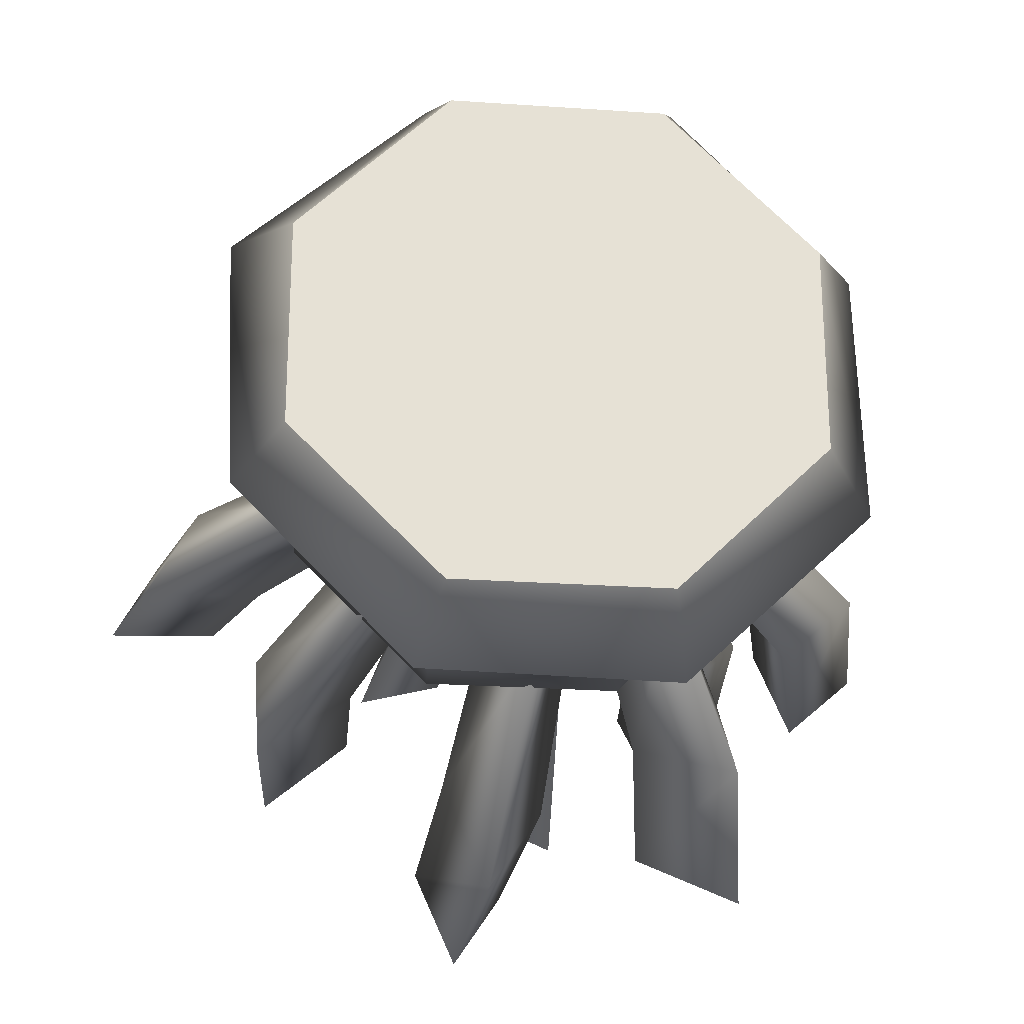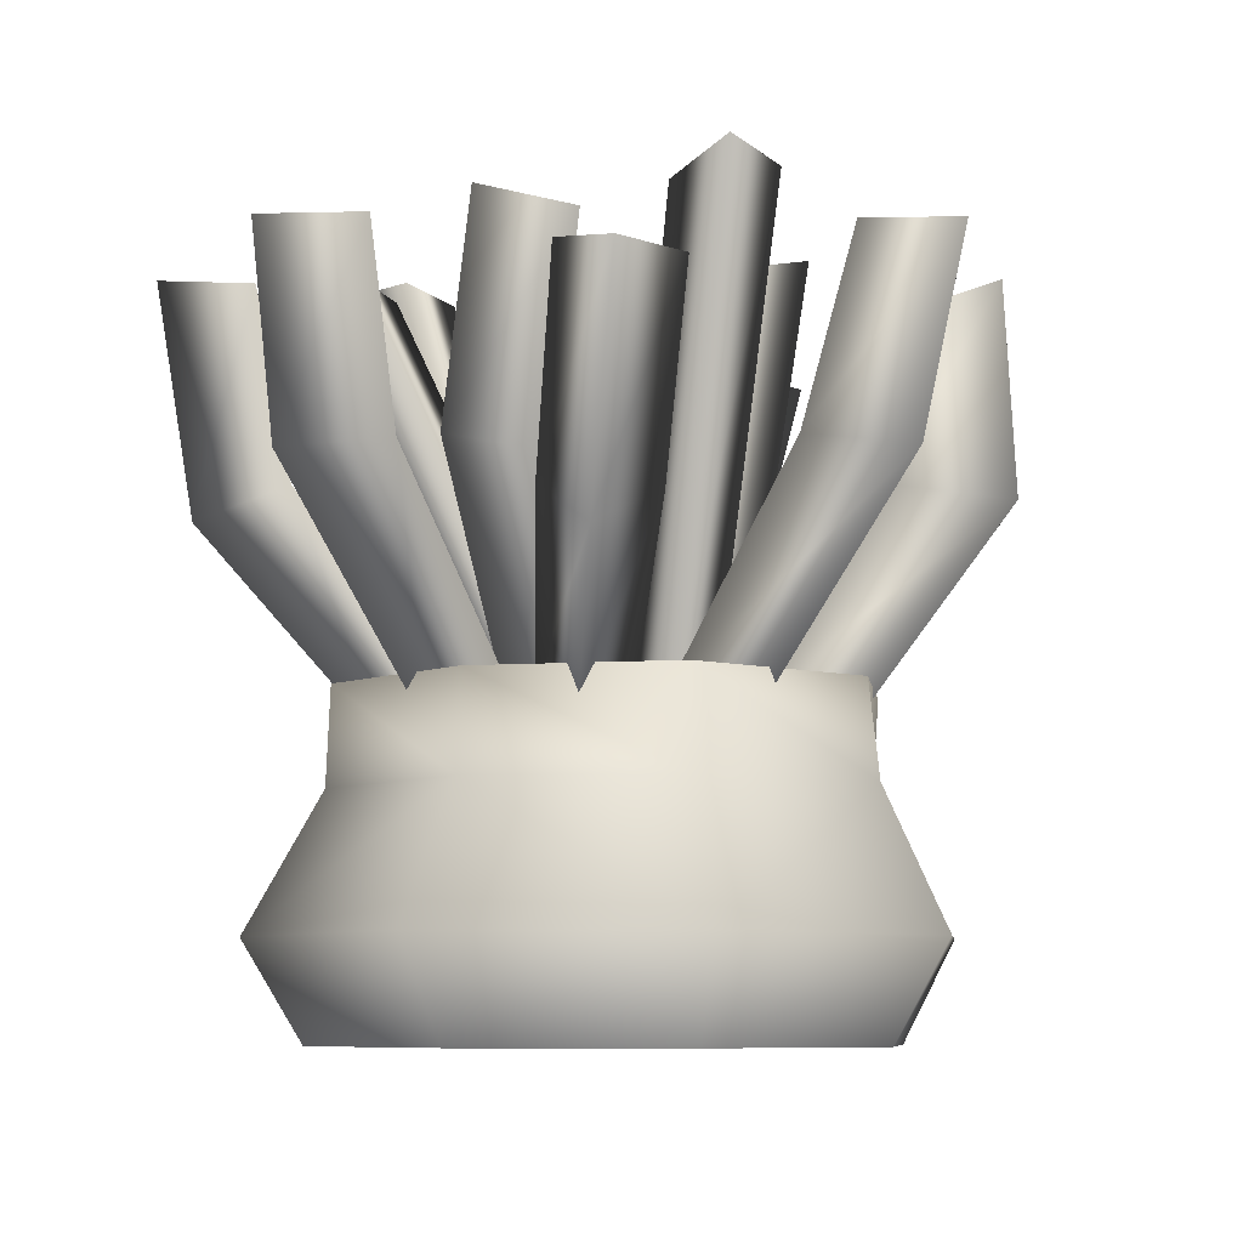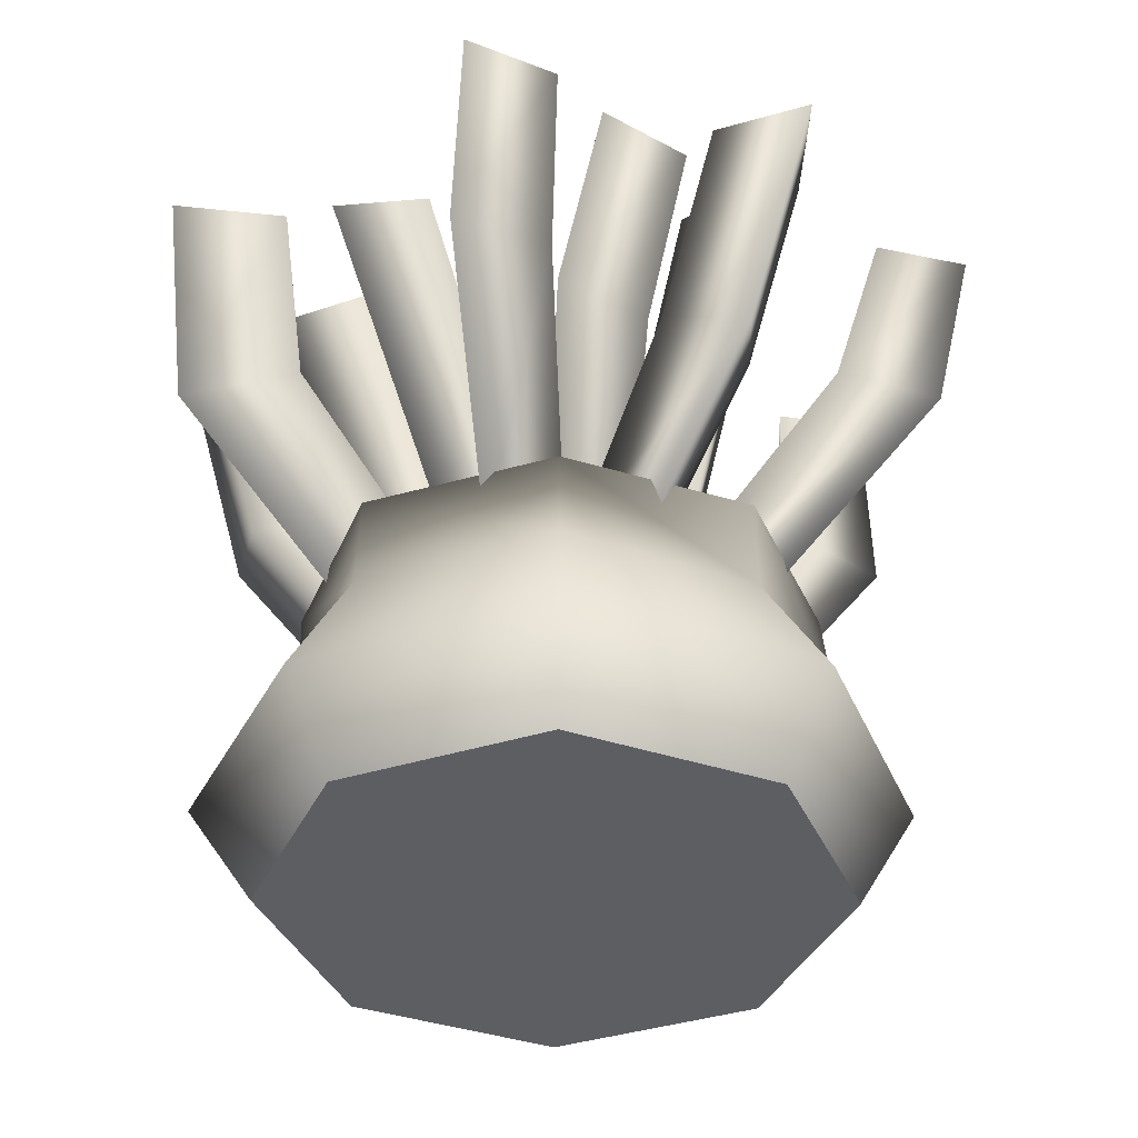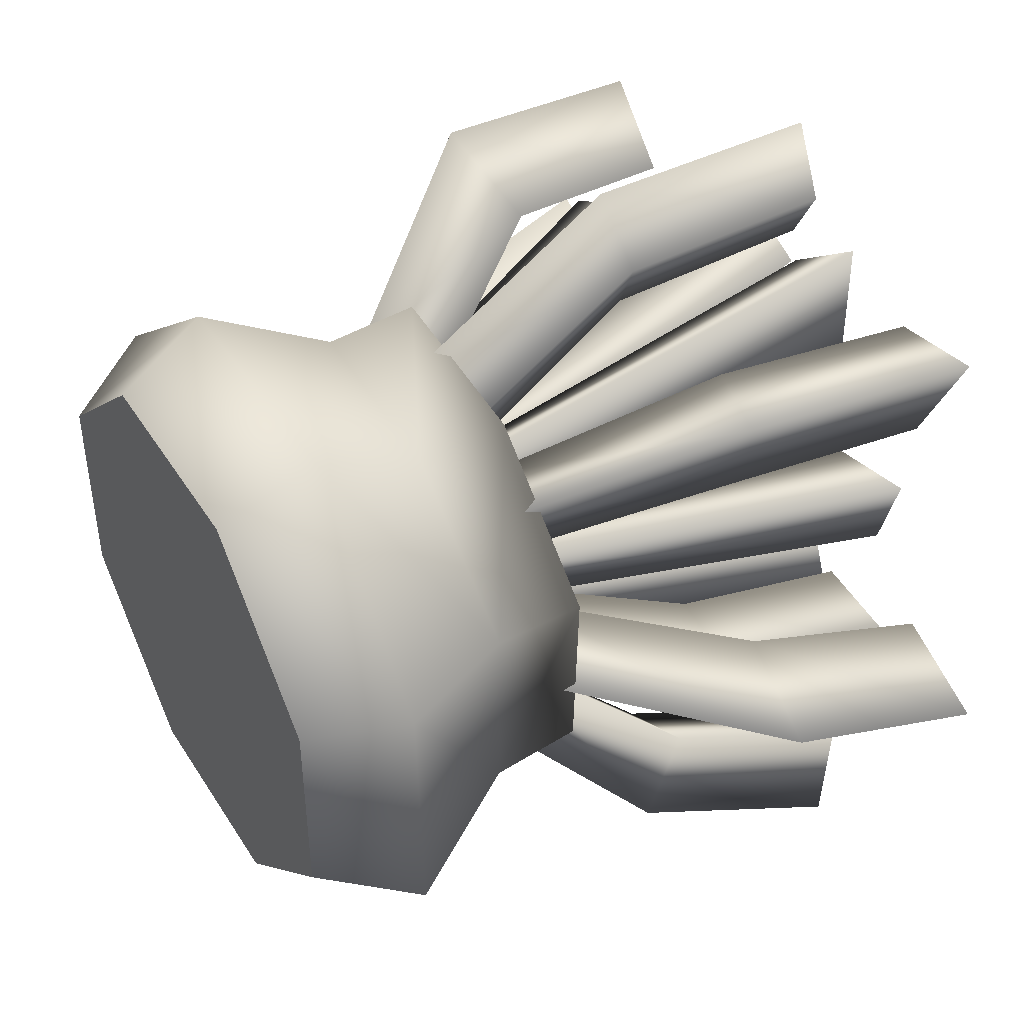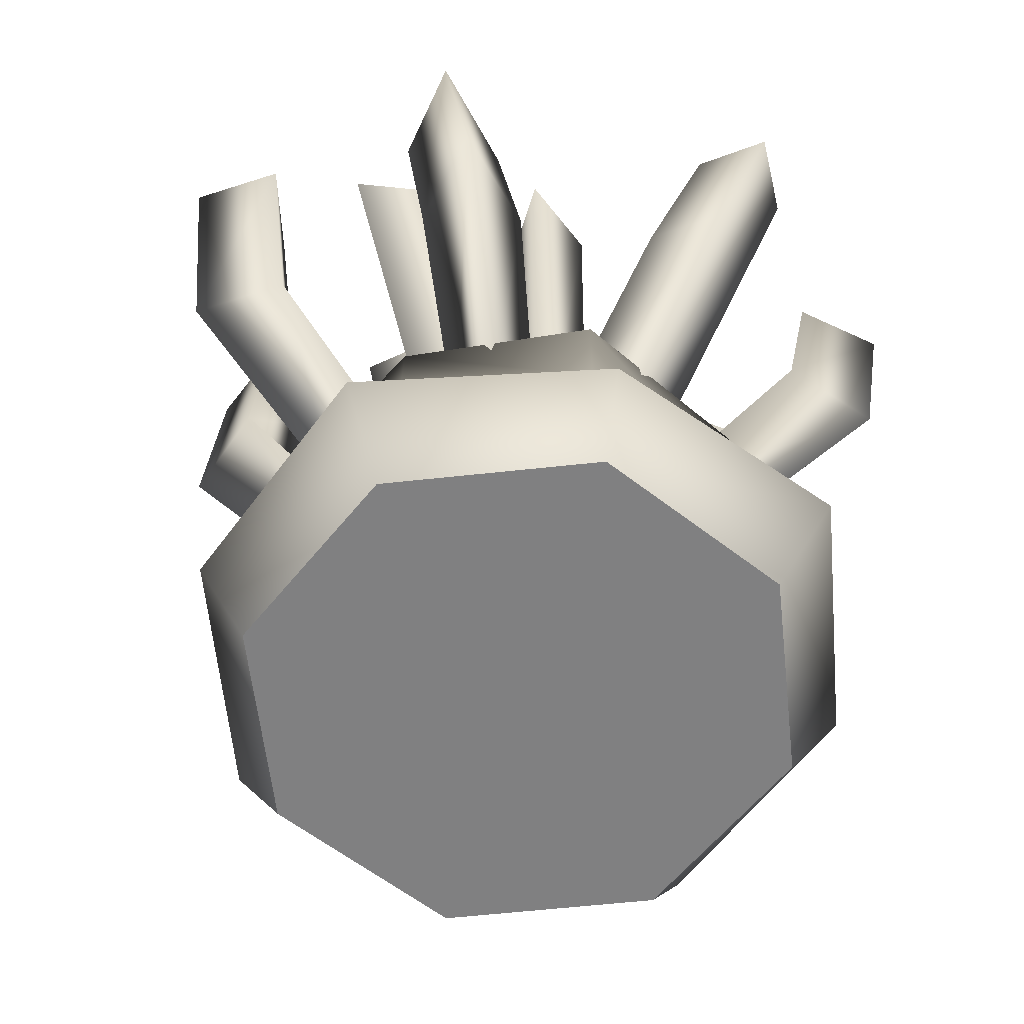
<metadata>
{"format":"obj","ext":"obj","renderer":"f3d","projection":"perspective","resolution":1024,"background":"white","views":[{"elev":-24.6,"azim":-6.4,"up":"+Z"},{"elev":-7.4,"azim":142.4,"up":"+Y"},{"elev":-37.7,"azim":111.9,"up":"+Y"},{"elev":45.4,"azim":59.7,"up":"+Z"},{"elev":-60.0,"azim":-38.6,"up":"+Y"}]}
</metadata>
<code>
o model_4823
v 0.1822 0.15 -0.4394
v 0.4458 0.1515 -0.1848
v 0.3614 0.01741 -0.1497
v 0.1497 0.01741 -0.3614
v -0.1795 0.1498 -0.4336
v 0.1822 0.15 -0.4394
v 0.1497 0.01741 -0.3614
v -0.1497 0.01741 -0.3614
v -0.4297 0.1535 -0.1771
v -0.1795 0.1498 -0.4336
v -0.1497 0.01741 -0.3614
v -0.3614 0.01741 -0.1497
v -0.4454 0.1515 0.1844
v -0.4297 0.1535 -0.1771
v -0.3614 0.01741 -0.1497
v -0.3614 0.01741 0.1497
v -0.1762 0.1516 0.4258
v -0.4454 0.1515 0.1844
v -0.3614 0.01741 0.1497
v -0.1497 0.01741 0.3614
v 0.1848 0.1515 0.4454
v -0.1762 0.1516 0.4258
v -0.1497 0.01741 0.3614
v 0.1497 0.01741 0.3614
v 0.4355 0.15 0.1807
v 0.1848 0.1515 0.4454
v 0.1497 0.01741 0.3614
v 0.3614 0.01741 0.1497
v 0.4458 0.1515 -0.1848
v 0.4355 0.15 0.1807
v 0.3614 0.01741 0.1497
v 0.3614 0.01741 -0.1497
v 0.3378 0.3338 -0.1416
v 0.1397 0.333 -0.3367
v -0.1446 0.3362 -0.3492
v 0.1397 0.333 -0.3367
v -0.3257 0.3297 -0.1341
v -0.1446 0.3362 -0.3492
v -0.328 0.3303 0.1351
v -0.3257 0.3297 -0.1341
v -0.1356 0.3313 0.3296
v -0.328 0.3303 0.1351
v 0.1349 0.3285 0.322
v -0.1356 0.3313 0.3296
v 0.3396 0.3347 0.1413
v 0.1349 0.3285 0.322
v 0.3378 0.3338 -0.1416
v 0.3396 0.3347 0.1413
v 0.3282 0.4643 -0.1364
v 0.1386 0.4661 -0.3346
v 0.1386 0.4661 -0.3346
v -0.1386 0.4661 -0.3346
v -0.1386 0.4661 -0.3346
v -0.3346 0.4661 -0.1386
v -0.3346 0.4661 -0.1386
v -0.3252 0.4572 0.1347
v -0.1386 0.4661 0.3346
v 0.1347 0.4617 0.3252
v 0.1347 0.4617 0.3252
v 0.3346 0.4661 0.1386
v 0.3346 0.4661 0.1386
v 0.3282 0.4643 -0.1364
v -0.3252 0.4572 0.1347
v -0.1386 0.4661 0.3346
v 0.1497 0.01741 0.3614
v -0.3614 0.01741 0.1497
v -0.3614 0.01741 -0.1497
v 0.3614 0.01741 0.1497
v -0.1497 0.01741 -0.3614
v 0.1497 0.01741 -0.3614
v 0.3614 0.01741 -0.1497
v 0.1347 0.4617 0.3252
v -0.3252 0.4572 0.1347
v -0.1386 0.4661 0.3346
v -0.1386 0.4661 -0.3346
v 0.3282 0.4643 -0.1364
v 0.1386 0.4661 -0.3346
v -0.3346 0.4661 -0.1386
v 0.3346 0.4661 0.1386
v -0.1497 0.01741 0.3614
v -0.1014 0.4667 0.1636
v -0.2028 0.4461 0.09994
v -0.3842 0.6818 0.2433
v -0.2545 0.7177 0.3193
v -0.2028 0.4461 0.09994
v -0.2157 0.4116 0.2079
v -0.4103 0.6845 0.387
v -0.3842 0.6818 0.2433
v -0.2157 0.4116 0.2079
v -0.4103 0.6845 0.387
v -0.2545 0.7177 0.3193
v -0.3842 0.6818 0.2433
v -0.4095 0.9465 0.2249
v -0.2799 0.973 0.2939
v -0.3842 0.6818 0.2433
v -0.4103 0.6845 0.387
v -0.4336 1.005 0.3518
v -0.4095 0.9465 0.2249
v -0.4103 0.6845 0.387
v -0.4336 1.005 0.3518
v -0.1067 0.4512 -0.1475
v -0.2122 0.4147 -0.2216
v -0.3744 0.7053 -0.362
v -0.2347 0.7249 -0.2642
v -0.2122 0.4147 -0.2216
v -0.2202 0.4345 -0.1089
v -0.3815 0.7188 -0.2157
v -0.3744 0.7053 -0.362
v -0.2202 0.4345 -0.1089
v -0.3815 0.7188 -0.2157
v -0.2347 0.7249 -0.2642
v -0.3744 0.7053 -0.362
v -0.3558 0.9901 -0.3585
v -0.2298 0.9362 -0.2697
v -0.3744 0.7053 -0.362
v -0.3815 0.7188 -0.2157
v -0.3649 0.9638 -0.2229
v -0.3558 0.9901 -0.3585
v -0.3815 0.7188 -0.2157
v -0.3649 0.9638 -0.2229
v 0.09315 0.444 -0.1684
v 0.199 0.4484 -0.1091
v 0.3237 0.6625 -0.2793
v 0.1919 0.6608 -0.3543
v 0.199 0.4484 -0.1091
v 0.213 0.4024 -0.2125
v 0.3394 0.5997 -0.4057
v 0.3237 0.6625 -0.2793
v 0.213 0.4024 -0.2125
v 0.3394 0.5997 -0.4057
v 0.1919 0.6608 -0.3543
v 0.3237 0.6625 -0.2793
v 0.3715 0.9262 -0.3759
v 0.2331 0.9151 -0.4503
v 0.3237 0.6625 -0.2793
v 0.3394 0.5997 -0.4057
v 0.394 0.8969 -0.521
v 0.3715 0.9262 -0.3759
v 0.3394 0.5997 -0.4057
v 0.394 0.8969 -0.521
v 0.06955 0.4325 -0.04068
v 0.1978 0.3996 -0.06126
v 0.3685 0.7362 -0.1502
v 0.2143 0.7329 -0.1155
v 0.1978 0.3996 -0.06126
v 0.1193 0.396 -0.1448
v 0.2735 0.7127 -0.242
v 0.3685 0.7362 -0.1502
v 0.1193 0.396 -0.1448
v 0.2735 0.7127 -0.242
v 0.2143 0.7329 -0.1155
v 0.3685 0.7362 -0.1502
v 0.3729 1.024 -0.2182
v 0.2226 1.007 -0.1819
v 0.3685 0.7362 -0.1502
v 0.2735 0.7127 -0.242
v 0.2808 0.9925 -0.307
v 0.3729 1.024 -0.2182
v 0.2735 0.7127 -0.242
v 0.2808 0.9925 -0.307
v 0.4012 0.9635 0.1779
v 0.247 0.9637 0.1313
v 0.01902 0.4578 0.03188
v 0.139 0.4097 0.06702
v 0.3631 0.965 0.04678
v 0.4012 0.9635 0.1779
v 0.139 0.4097 0.06702
v 0.1126 0.4354 -0.04155
v 0.3631 0.965 0.04678
v 0.1126 0.4354 -0.04155
v 0.03332 1.023 0.3116
v 0.1639 1.022 0.234
v 0.08103 0.4341 0.06596
v -0.02394 0.4279 0.1267
v 0.1445 1.037 0.4026
v 0.03332 1.023 0.3116
v -0.02394 0.4279 0.1267
v 0.06354 0.4028 0.1954
v 0.1445 1.037 0.4026
v 0.06354 0.4028 0.1954
v -0.1725 1.089 0.2559
v -0.1218 1.057 0.1177
v -0.0337 0.4447 0.01777
v -0.07652 0.4243 0.1431
v -0.04839 1.08 0.2278
v -0.1725 1.089 0.2559
v -0.07652 0.4243 0.1431
v 0.03408 0.4411 0.118
v -0.04839 1.08 0.2278
v 0.03408 0.4411 0.118
v -0.4411 0.9374 0.1327
v -0.2887 0.9259 0.06595
v -0.09465 0.4342 0.009214
v -0.2116 0.3949 0.06133
v -0.3232 0.933 0.2104
v -0.4411 0.9374 0.1327
v -0.2116 0.3949 0.06133
v -0.1195 0.416 0.1262
v -0.3232 0.933 0.2104
v -0.1195 0.416 0.1262
v -0.07909 1.005 -0.1361
v -0.1483 1.002 -0.02027
v -0.06949 0.441 0.008405
v -0.006622 0.4366 -0.0954
v -0.2028 1.03 -0.1587
v -0.07909 1.005 -0.1361
v -0.006622 0.4366 -0.0954
v -0.1178 0.421 -0.1154
v -0.2028 1.03 -0.1587
v -0.1178 0.421 -0.1154
v 0.1164 1.093 -0.3835
v 0.08744 1.074 -0.2308
v 0.03623 0.4387 -0.06114
v 0.06033 0.4064 -0.1889
v -0.006244 1.084 -0.3339
v 0.1164 1.093 -0.3835
v 0.06033 0.4064 -0.1889
v -0.04576 0.4232 -0.1488
v -0.006244 1.084 -0.3339
v -0.04576 0.4232 -0.1488
v 0.00168 0.4662 0.145
v -0.09315 0.4486 0.207
v -0.07889 0.7275 0.4202
v 0.01574 0.7246 0.3492
v -0.09315 0.4486 0.207
v -0.04246 0.402 0.298
v -0.02302 0.7101 0.5226
v -0.07889 0.7275 0.4202
v -0.04246 0.402 0.298
v 0.05237 0.4196 0.236
v 0.07161 0.7073 0.4517
v -0.02302 0.7101 0.5226
v 0.05237 0.4196 0.236
v 0.00168 0.4662 0.145
v 0.01574 0.7246 0.3492
v 0.07161 0.7073 0.4517
v 0.01574 0.7246 0.3492
v -0.07889 0.7275 0.4202
v -0.01071 1.007 0.4826
v 0.07433 0.9802 0.4152
v -0.07889 0.7275 0.4202
v -0.02302 0.7101 0.5226
v 0.04319 0.9994 0.5803
v -0.01071 1.007 0.4826
v -0.02302 0.7101 0.5226
v 0.07161 0.7073 0.4517
v 0.1282 0.9724 0.5129
v 0.04319 0.9994 0.5803
v 0.07161 0.7073 0.4517
v 0.01574 0.7246 0.3492
v 0.07433 0.9802 0.4152
v 0.1282 0.9724 0.5129
v -0.1692 0.4579 -0.06659
v -0.2908 0.4025 -0.0772
v -0.5559 0.712 -0.1117
v -0.3829 0.74 -0.09661
v -0.2908 0.4025 -0.0772
v -0.2406 0.4216 0.02413
v -0.4818 0.6945 0.01669
v -0.5559 0.712 -0.1117
v -0.2406 0.4216 0.02413
v -0.4818 0.6945 0.01669
v -0.3829 0.74 -0.09661
v -0.5559 0.712 -0.1117
v -0.6172 0.9966 -0.07041
v -0.4529 1.008 -0.06023
v -0.5559 0.712 -0.1117
v -0.4818 0.6945 0.01669
v -0.547 0.9791 0.04913
v -0.6172 0.9966 -0.07041
v -0.4818 0.6945 0.01669
v -0.547 0.9791 0.04913
v -0.04234 0.4486 -0.1878
v 0.07632 0.4479 -0.2136
v 0.05918 0.7291 -0.44
v -0.09222 0.7266 -0.4038
v 0.07632 0.4479 -0.2136
v 0.01637 0.404 -0.3001
v -0.02129 0.7074 -0.5619
v 0.05918 0.7291 -0.44
v 0.01637 0.404 -0.3001
v -0.02129 0.7074 -0.5619
v -0.09222 0.7266 -0.4038
v 0.05918 0.7291 -0.44
v 0.02222 0.9788 -0.5021
v -0.1132 0.9723 -0.4697
v 0.05918 0.7291 -0.44
v -0.02129 0.7074 -0.5619
v -0.05002 0.9689 -0.6126
v 0.02222 0.9788 -0.5021
v -0.02129 0.7074 -0.5619
v -0.05002 0.9689 -0.6126
v 0.1816 0.4598 0.009898
v 0.2997 0.4047 -0.02127
v 0.5537 0.709 -0.0764
v 0.3902 0.7342 -0.03117
v 0.2997 0.4047 -0.02127
v 0.2204 0.4288 -0.1005
v 0.4455 0.719 -0.1732
v 0.5537 0.709 -0.0764
v 0.2204 0.4288 -0.1005
v 0.4455 0.719 -0.1732
v 0.3902 0.7342 -0.03117
v 0.5537 0.709 -0.0764
v 0.6086 0.9702 -0.1135
v 0.4522 0.9795 -0.0704
v 0.5537 0.709 -0.0764
v 0.4455 0.719 -0.1732
v 0.5055 0.9704 -0.2048
v 0.6086 0.9702 -0.1135
v 0.4455 0.719 -0.1732
v 0.5055 0.9704 -0.2048
v 0.1634 0.456 0.1019
v 0.09835 0.4471 0.2041
v 0.2481 0.7435 0.3794
v 0.3298 0.7342 0.2481
v 0.09835 0.4471 0.2041
v 0.2039 0.407 0.2202
v 0.3849 0.6995 0.4056
v 0.2481 0.7435 0.3794
v 0.2039 0.407 0.2202
v 0.3849 0.6995 0.4056
v 0.3298 0.7342 0.2481
v 0.2481 0.7435 0.3794
v 0.3006 1.014 0.3871
v 0.3793 0.9951 0.2627
v 0.2481 0.7435 0.3794
v 0.3849 0.6995 0.4056
v 0.4385 1.019 0.4164
v 0.3006 1.014 0.3871
v 0.3849 0.6995 0.4056
v 0.4385 1.019 0.4164
g surface_000
f 65 80 66
f 65 66 67
f 65 67 68
f 69 68 67
f 69 71 68
f 69 70 71
f 75 76 77
f 78 76 75
f 78 79 76
f 78 72 79
f 78 73 72
f 72 73 74
f 63 41 64
f 63 42 41
f 18 41 42
f 18 17 41
f 17 18 19
f 17 19 20
f 61 47 62
f 61 48 47
f 30 47 48
f 30 29 47
f 29 30 31
f 29 31 32
f 59 45 60
f 59 46 45
f 26 45 46
f 26 25 45
f 25 26 27
f 25 27 28
f 57 43 58
f 57 44 43
f 22 43 44
f 22 21 43
f 21 22 23
f 21 23 24
f 55 39 56
f 55 40 39
f 14 39 40
f 14 13 39
f 13 14 15
f 13 15 16
f 53 37 54
f 53 38 37
f 10 37 38
f 10 9 37
f 9 10 11
f 9 11 12
f 51 35 52
f 51 36 35
f 6 35 36
f 6 5 35
f 5 6 7
f 5 7 8
f 49 34 50
f 49 33 34
f 33 1 34
f 33 2 1
f 1 2 3
f 1 3 4
f 94 98 97
f 95 97 98
f 95 96 97
f 99 94 100
f 99 91 94
f 91 93 94
f 91 92 93
f 89 84 90
f 89 81 84
f 81 83 84
f 81 82 83
f 85 87 88
f 85 86 87
f 115 117 118
f 115 116 117
f 111 112 113
f 111 113 114
f 119 111 114
f 119 114 120
f 114 113 120
f 109 104 110
f 109 101 104
f 101 103 104
f 101 102 103
f 105 107 108
f 105 106 107
f 134 138 137
f 135 137 138
f 135 136 137
f 139 134 140
f 139 131 134
f 131 133 134
f 131 132 133
f 129 124 130
f 129 121 124
f 121 123 124
f 121 122 123
f 125 127 128
f 125 126 127
f 154 158 160
f 159 154 160
f 159 151 154
f 151 153 154
f 151 152 153
f 155 157 158
f 155 156 157
f 149 144 150
f 149 141 144
f 141 143 144
f 141 142 143
f 145 147 148
f 145 146 147
f 162 161 165
f 161 162 163
f 161 163 164
f 162 170 163
f 162 169 170
f 165 167 168
f 165 166 167
f 172 176 175
f 175 176 177
f 175 177 178
f 172 179 180
f 172 180 173
f 171 172 173
f 171 173 174
f 182 181 185
f 181 182 183
f 181 183 184
f 182 190 183
f 182 189 190
f 185 187 188
f 185 186 187
f 192 191 195
f 191 192 193
f 191 193 194
f 192 200 193
f 192 199 200
f 195 197 198
f 195 196 197
f 202 206 205
f 205 206 207
f 205 207 208
f 202 209 210
f 202 210 203
f 201 202 203
f 201 203 204
f 212 211 215
f 211 212 213
f 211 213 214
f 212 220 213
f 212 219 220
f 215 217 218
f 215 216 217
f 240 243 252
f 240 244 243
f 241 243 244
f 241 242 243
f 249 251 252
f 249 250 251
f 245 247 248
f 245 246 247
f 237 239 240
f 237 238 239
f 233 235 236
f 233 234 235
f 229 231 232
f 229 230 231
f 225 227 228
f 225 226 227
f 221 223 224
f 221 222 223
f 266 270 272
f 271 266 272
f 271 263 266
f 263 265 266
f 263 264 265
f 267 269 270
f 267 268 269
f 261 256 262
f 261 253 256
f 253 255 256
f 253 254 255
f 257 259 260
f 257 258 259
f 286 290 292
f 291 286 292
f 291 283 286
f 283 285 286
f 283 284 285
f 287 289 290
f 287 288 289
f 281 276 282
f 281 273 276
f 273 275 276
f 273 274 275
f 277 279 280
f 277 278 279
f 306 310 312
f 311 306 312
f 311 303 306
f 303 305 306
f 303 304 305
f 307 309 310
f 307 308 309
f 301 296 302
f 301 293 296
f 293 295 296
f 293 294 295
f 297 299 300
f 297 298 299
f 326 330 329
f 327 329 330
f 327 328 329
f 331 326 332
f 331 323 326
f 323 325 326
f 323 324 325
f 321 316 322
f 321 313 316
f 313 315 316
f 313 314 315
f 317 319 320
f 317 318 319

</code>
